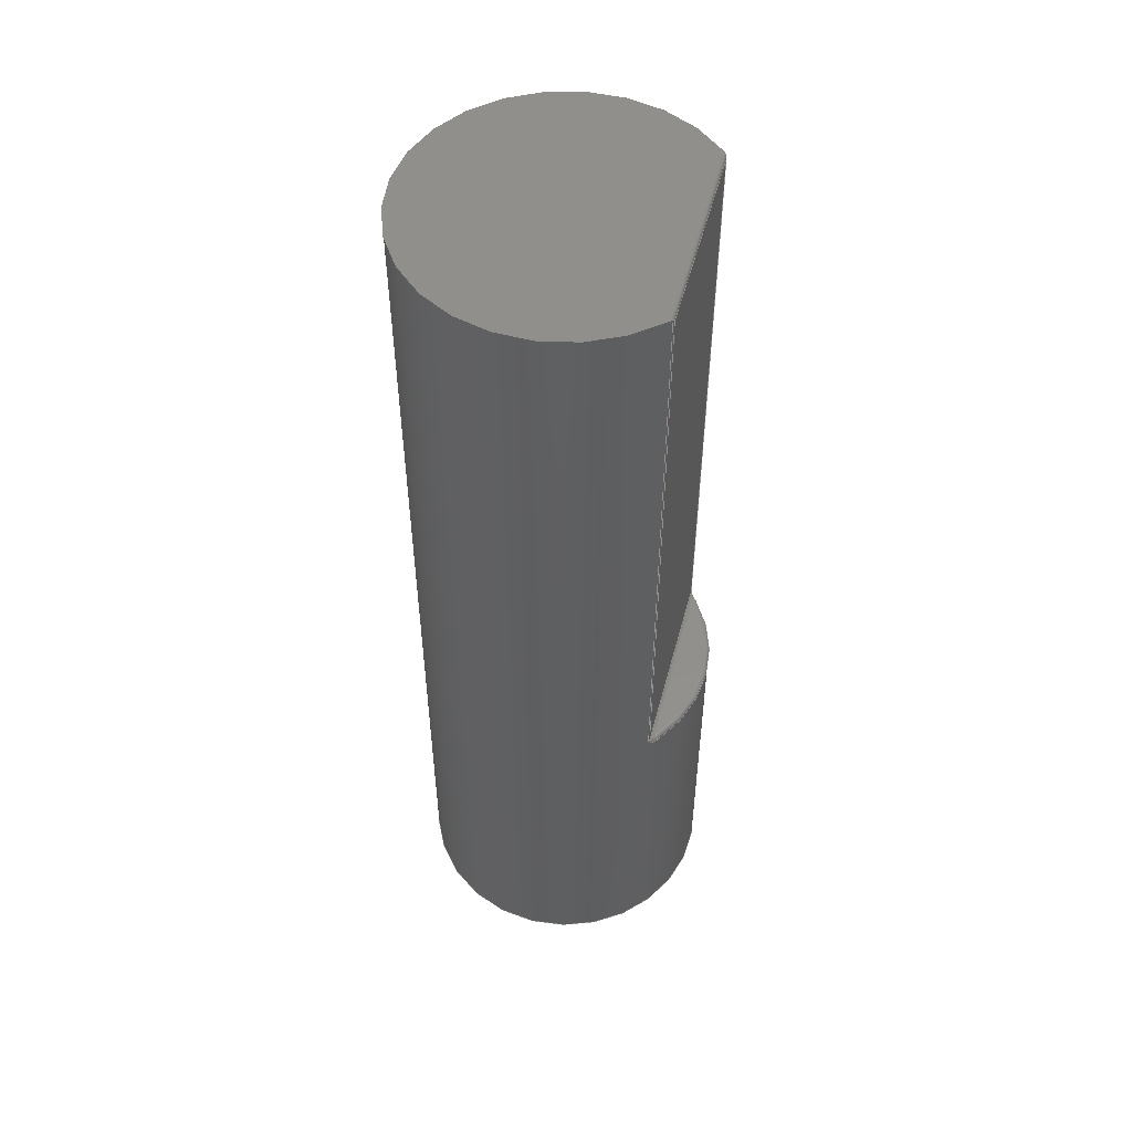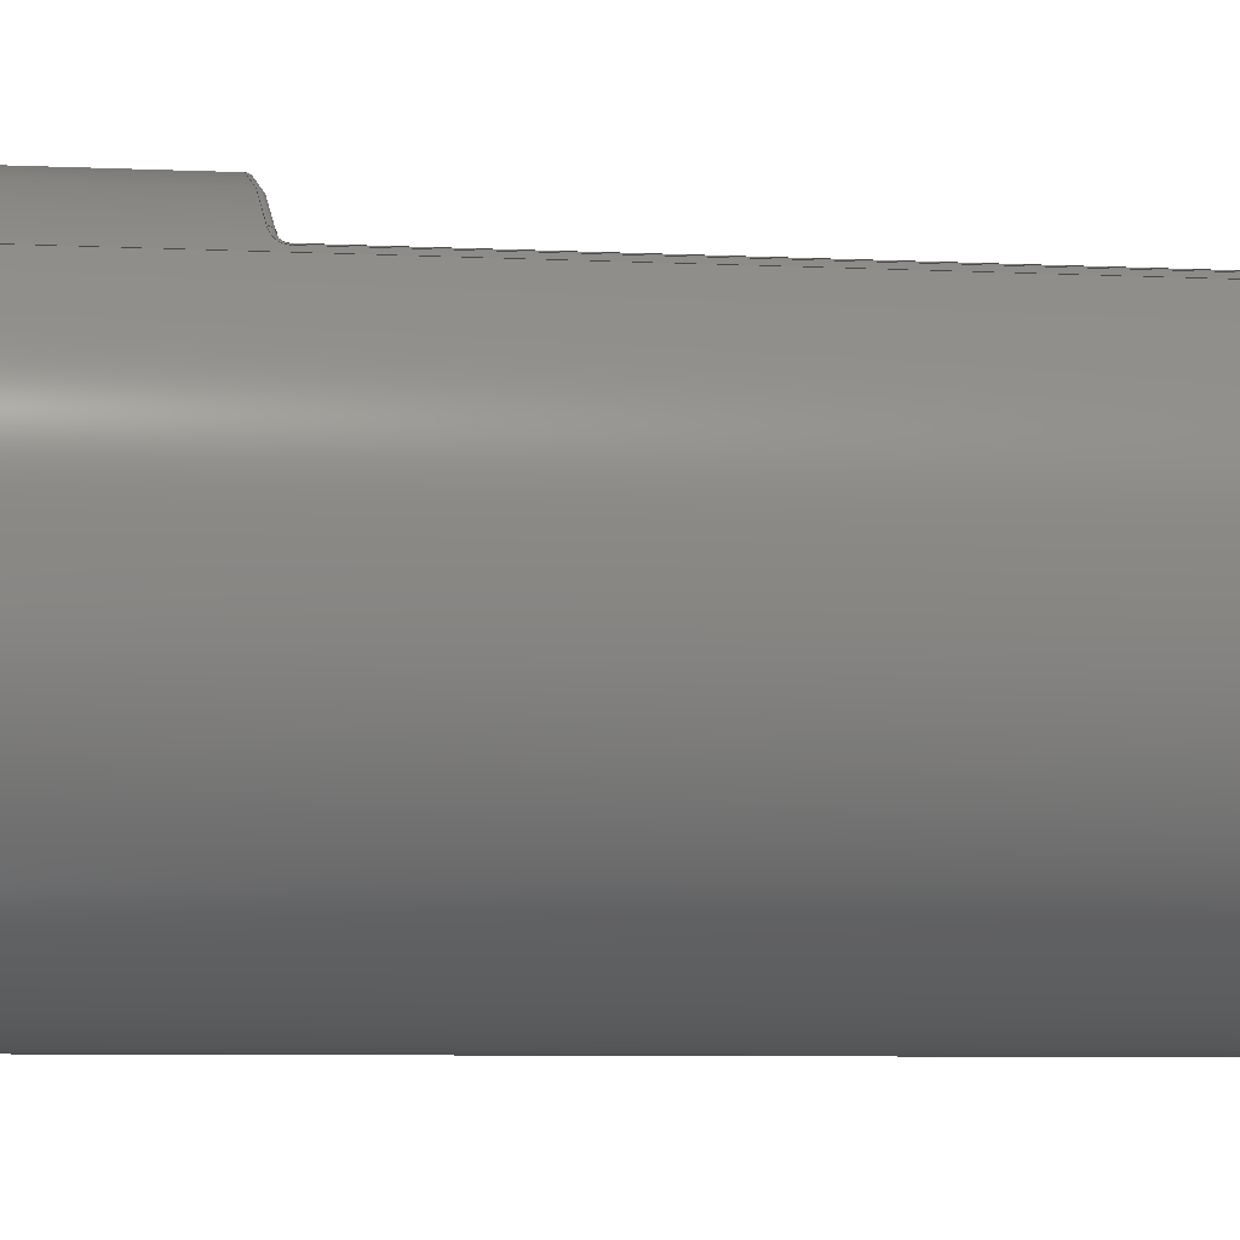
<metadata>
{"format":"step","ext":"step","renderer":"f3d","projection":"perspective","resolution":1024,"background":"white","views":[{"elev":51.9,"azim":104.6,"up":"+Z"},{"elev":-5.0,"azim":-100.8,"up":"+Y"}]}
</metadata>
<code>
ISO-10303-21;
DATA;
#1=PROPERTY_DEFINITION_REPRESENTATION(#5,#3);
#2=PROPERTY_DEFINITION_REPRESENTATION(#6,#4);
#3=REPRESENTATION('',(#7),#358);
#4=REPRESENTATION('',(#8),#358);
#5=PROPERTY_DEFINITION('pmi validation property','',#363);
#6=PROPERTY_DEFINITION('pmi validation property','',#363);
#7=VALUE_REPRESENTATION_ITEM('number of annotations',COUNT_MEASURE(0));
#8=VALUE_REPRESENTATION_ITEM('number of views',COUNT_MEASURE(0));
#9=SHAPE_REPRESENTATION_RELATIONSHIP('','',#191,#10);
#10=ADVANCED_BREP_SHAPE_REPRESENTATION('',(#189),#358);
#11=TOROIDAL_SURFACE('',#212,0.00195,5e-05);
#12=(
BOUNDED_SURFACE()
B_SPLINE_SURFACE(3,2,((#330,#331,#332),(#333,#334,#335),(#336,#337,#338),
(#339,#340,#341)),.UNSPECIFIED.,.F.,.F.,.F.)
B_SPLINE_SURFACE_WITH_KNOTS((4,4),(3,3),(8.779e-05,0.0002924),
(0,1),.PIECEWISE_BEZIER_KNOTS.)
GEOMETRIC_REPRESENTATION_ITEM()
RATIONAL_B_SPLINE_SURFACE(((1,0.9337,1),(1,0.9337,
1),(1,0.8229,1),(1,0.7071,1)))
REPRESENTATION_ITEM('')
SURFACE()
);
#13=(
BOUNDED_SURFACE()
B_SPLINE_SURFACE(3,2,((#343,#344,#345),(#346,#347,#348),(#349,#350,#351),
(#352,#353,#354)),.UNSPECIFIED.,.F.,.F.,.F.)
B_SPLINE_SURFACE_WITH_KNOTS((4,4),(3,3),(9.23e-05,0.0002949),
(0,1),.PIECEWISE_BEZIER_KNOTS.)
GEOMETRIC_REPRESENTATION_ITEM()
RATIONAL_B_SPLINE_SURFACE(((1,0.7071,1),(1,0.8239,
1),(1,0.9337,1),(1,0.9337,1)))
REPRESENTATION_ITEM('')
SURFACE()
);
#14=ELLIPSE('',#203,7.071e-05,5e-05);
#15=ELLIPSE('',#204,7.071e-05,5e-05);
#16=PLANE('',#197);
#17=PLANE('',#198);
#18=PLANE('',#199);
#19=PLANE('',#201);
#20=CIRCLE('',#194,0.002);
#21=CIRCLE('',#195,0.002);
#22=CIRCLE('',#196,0.002);
#23=CIRCLE('',#200,0.00195);
#24=CIRCLE('',#206,5e-05);
#25=CIRCLE('',#208,5e-05);
#26=CIRCLE('',#210,5e-05);
#27=CIRCLE('',#211,5e-05);
#28=B_SPLINE_CURVE_WITH_KNOTS('',3,(#268,#269,#270,#271),.UNSPECIFIED.,
 .F.,.F.,(4,4),(0,0.0002074),.UNSPECIFIED.);
#29=B_SPLINE_CURVE_WITH_KNOTS('',3,(#275,#276,#277,#278),.UNSPECIFIED.,
 .F.,.F.,(4,4),(0,0.0002093),.UNSPECIFIED.);
#30=B_SPLINE_CURVE_WITH_KNOTS('',3,(#282,#283,#284,#285),.UNSPECIFIED.,
 .F.,.F.,(4,4),(0,5.799e-05),.UNSPECIFIED.);
#31=B_SPLINE_CURVE_WITH_KNOTS('',3,(#289,#290,#291,#292),.UNSPECIFIED.,
 .F.,.F.,(4,4),(0,5.778e-05),.UNSPECIFIED.);
#32=B_SPLINE_CURVE_WITH_KNOTS('',3,(#320,#321,#322,#323,#324),
 .UNSPECIFIED.,.F.,.F.,(4,1,4),(0,7.494e-05,0.0001499),
 .UNSPECIFIED.);
#33=B_SPLINE_CURVE_WITH_KNOTS('',3,(#325,#326,#327,#328,#329),
 .UNSPECIFIED.,.F.,.F.,(4,1,4),(0,7.436e-05,0.0001487),
 .UNSPECIFIED.);
#34=ORIENTED_EDGE('',*,*,#82,.T.);
#35=ORIENTED_EDGE('',*,*,#83,.T.);
#36=ORIENTED_EDGE('',*,*,#84,.T.);
#37=ORIENTED_EDGE('',*,*,#85,.T.);
#38=ORIENTED_EDGE('',*,*,#86,.T.);
#39=ORIENTED_EDGE('',*,*,#87,.T.);
#40=ORIENTED_EDGE('',*,*,#88,.F.);
#41=ORIENTED_EDGE('',*,*,#89,.T.);
#42=ORIENTED_EDGE('',*,*,#90,.T.);
#43=ORIENTED_EDGE('',*,*,#88,.T.);
#44=ORIENTED_EDGE('',*,*,#91,.T.);
#45=ORIENTED_EDGE('',*,*,#90,.F.);
#46=ORIENTED_EDGE('',*,*,#92,.T.);
#47=ORIENTED_EDGE('',*,*,#93,.T.);
#48=ORIENTED_EDGE('',*,*,#94,.T.);
#49=ORIENTED_EDGE('',*,*,#95,.T.);
#50=ORIENTED_EDGE('',*,*,#96,.T.);
#51=ORIENTED_EDGE('',*,*,#97,.T.);
#52=ORIENTED_EDGE('',*,*,#98,.F.);
#53=ORIENTED_EDGE('',*,*,#96,.F.);
#54=ORIENTED_EDGE('',*,*,#99,.F.);
#55=ORIENTED_EDGE('',*,*,#89,.F.);
#56=ORIENTED_EDGE('',*,*,#91,.F.);
#57=ORIENTED_EDGE('',*,*,#87,.F.);
#58=ORIENTED_EDGE('',*,*,#99,.T.);
#59=ORIENTED_EDGE('',*,*,#95,.F.);
#60=ORIENTED_EDGE('',*,*,#100,.F.);
#61=ORIENTED_EDGE('',*,*,#82,.F.);
#62=ORIENTED_EDGE('',*,*,#98,.T.);
#63=ORIENTED_EDGE('',*,*,#86,.F.);
#64=ORIENTED_EDGE('',*,*,#101,.F.);
#65=ORIENTED_EDGE('',*,*,#97,.F.);
#66=ORIENTED_EDGE('',*,*,#102,.F.);
#67=ORIENTED_EDGE('',*,*,#94,.F.);
#68=ORIENTED_EDGE('',*,*,#103,.F.);
#69=ORIENTED_EDGE('',*,*,#92,.F.);
#70=ORIENTED_EDGE('',*,*,#100,.T.);
#71=ORIENTED_EDGE('',*,*,#102,.T.);
#72=ORIENTED_EDGE('',*,*,#104,.F.);
#73=ORIENTED_EDGE('',*,*,#83,.F.);
#74=ORIENTED_EDGE('',*,*,#101,.T.);
#75=ORIENTED_EDGE('',*,*,#85,.F.);
#76=ORIENTED_EDGE('',*,*,#105,.F.);
#77=ORIENTED_EDGE('',*,*,#103,.T.);
#78=ORIENTED_EDGE('',*,*,#104,.T.);
#79=ORIENTED_EDGE('',*,*,#93,.F.);
#80=ORIENTED_EDGE('',*,*,#105,.T.);
#81=ORIENTED_EDGE('',*,*,#84,.F.);
#82=EDGE_CURVE('',#106,#107,#121,.T.);
#83=EDGE_CURVE('',#107,#108,#28,.F.);
#84=EDGE_CURVE('',#108,#109,#20,.T.);
#85=EDGE_CURVE('',#109,#110,#29,.F.);
#86=EDGE_CURVE('',#110,#111,#122,.F.);
#87=EDGE_CURVE('',#111,#112,#30,.T.);
#88=EDGE_CURVE('',#113,#112,#21,.T.);
#89=EDGE_CURVE('',#113,#106,#31,.T.);
#90=EDGE_CURVE('',#114,#114,#22,.T.);
#91=EDGE_CURVE('',#112,#113,#123,.F.);
#92=EDGE_CURVE('',#115,#116,#124,.T.);
#93=EDGE_CURVE('',#116,#115,#23,.F.);
#94=EDGE_CURVE('',#117,#118,#125,.F.);
#95=EDGE_CURVE('',#118,#119,#126,.F.);
#96=EDGE_CURVE('',#119,#120,#127,.T.);
#97=EDGE_CURVE('',#120,#117,#128,.T.);
#98=EDGE_CURVE('',#120,#111,#14,.F.);
#99=EDGE_CURVE('',#106,#119,#15,.T.);
#100=EDGE_CURVE('',#107,#118,#24,.T.);
#101=EDGE_CURVE('',#117,#110,#25,.T.);
#102=EDGE_CURVE('',#118,#115,#32,.T.);
#103=EDGE_CURVE('',#116,#117,#33,.T.);
#104=EDGE_CURVE('',#108,#115,#26,.F.);
#105=EDGE_CURVE('',#116,#109,#27,.F.);
#106=VERTEX_POINT('',#266);
#107=VERTEX_POINT('',#267);
#108=VERTEX_POINT('',#272);
#109=VERTEX_POINT('',#274);
#110=VERTEX_POINT('',#279);
#111=VERTEX_POINT('',#281);
#112=VERTEX_POINT('',#286);
#113=VERTEX_POINT('',#288);
#114=VERTEX_POINT('',#294);
#115=VERTEX_POINT('',#300);
#116=VERTEX_POINT('',#301);
#117=VERTEX_POINT('',#305);
#118=VERTEX_POINT('',#306);
#119=VERTEX_POINT('',#308);
#120=VERTEX_POINT('',#310);
#121=LINE('',#265,#129);
#122=LINE('',#280,#130);
#123=LINE('',#296,#131);
#124=LINE('',#299,#132);
#125=LINE('',#304,#133);
#126=LINE('',#307,#134);
#127=LINE('',#309,#135);
#128=LINE('',#311,#136);
#129=VECTOR('',#217,1);
#130=VECTOR('',#220,1);
#131=VECTOR('',#227,1);
#132=VECTOR('',#232,1);
#133=VECTOR('',#237,1);
#134=VECTOR('',#238,1);
#135=VECTOR('',#239,1);
#136=VECTOR('',#240,1);
#137=EDGE_LOOP('',(#34,#35,#36,#37,#38,#39,#40,#41));
#138=EDGE_LOOP('',(#42));
#139=EDGE_LOOP('',(#43,#44));
#140=EDGE_LOOP('',(#45));
#141=EDGE_LOOP('',(#46,#47));
#142=EDGE_LOOP('',(#48,#49,#50,#51));
#143=EDGE_LOOP('',(#52,#53,#54,#55,#56,#57));
#144=EDGE_LOOP('',(#58,#59,#60,#61));
#145=EDGE_LOOP('',(#62,#63,#64,#65));
#146=EDGE_LOOP('',(#66,#67,#68,#69));
#147=EDGE_LOOP('',(#70,#71,#72,#73));
#148=EDGE_LOOP('',(#74,#75,#76,#77));
#149=EDGE_LOOP('',(#78,#79,#80,#81));
#150=FACE_BOUND('',#137,.T.);
#151=FACE_BOUND('',#138,.T.);
#152=FACE_BOUND('',#139,.T.);
#153=FACE_BOUND('',#140,.T.);
#154=FACE_BOUND('',#141,.T.);
#155=FACE_BOUND('',#142,.T.);
#156=FACE_BOUND('',#143,.T.);
#157=FACE_BOUND('',#144,.T.);
#158=FACE_BOUND('',#145,.T.);
#159=FACE_BOUND('',#146,.T.);
#160=FACE_BOUND('',#147,.T.);
#161=FACE_BOUND('',#148,.T.);
#162=FACE_BOUND('',#149,.T.);
#163=CYLINDRICAL_SURFACE('',#193,0.002);
#164=CYLINDRICAL_SURFACE('',#202,5e-05);
#165=CYLINDRICAL_SURFACE('',#205,5e-05);
#166=CYLINDRICAL_SURFACE('',#207,5e-05);
#167=CYLINDRICAL_SURFACE('',#209,5e-05);
#168=ADVANCED_FACE('',(#150,#151),#163,.T.);
#169=ADVANCED_FACE('',(#152),#16,.T.);
#170=ADVANCED_FACE('',(#153),#17,.F.);
#171=ADVANCED_FACE('',(#154),#18,.F.);
#172=ADVANCED_FACE('',(#155),#19,.F.);
#173=ADVANCED_FACE('',(#156),#164,.T.);
#174=ADVANCED_FACE('',(#157),#165,.T.);
#175=ADVANCED_FACE('',(#158),#166,.T.);
#176=ADVANCED_FACE('',(#159),#167,.F.);
#177=ADVANCED_FACE('',(#160),#12,.T.);
#178=ADVANCED_FACE('',(#161),#13,.T.);
#179=ADVANCED_FACE('',(#162),#11,.T.);
#180=CLOSED_SHELL('',(#168,#169,#170,#171,#172,#173,#174,#175,#176,#177,
#178,#179));
#181=STYLED_ITEM('',(#182),#189);
#182=PRESENTATION_STYLE_ASSIGNMENT((#183));
#183=SURFACE_STYLE_USAGE(.BOTH.,#184);
#184=SURFACE_SIDE_STYLE('',(#185));
#185=SURFACE_STYLE_FILL_AREA(#186);
#186=FILL_AREA_STYLE('',(#187));
#187=FILL_AREA_STYLE_COLOUR('',#188);
#188=COLOUR_RGB('',0.6471,0.6196,0.5882);
#189=MANIFOLD_SOLID_BREP('Part 8',#180);
#190=SHAPE_DEFINITION_REPRESENTATION(#363,#191);
#191=SHAPE_REPRESENTATION('Part 8',(#192),#358);
#192=AXIS2_PLACEMENT_3D('',#263,#213,#214);
#193=AXIS2_PLACEMENT_3D('',#264,#215,#216);
#194=AXIS2_PLACEMENT_3D('',#273,#218,#219);
#195=AXIS2_PLACEMENT_3D('',#287,#221,#222);
#196=AXIS2_PLACEMENT_3D('',#293,#223,#224);
#197=AXIS2_PLACEMENT_3D('',#295,#225,#226);
#198=AXIS2_PLACEMENT_3D('',#297,#228,#229);
#199=AXIS2_PLACEMENT_3D('',#298,#230,#231);
#200=AXIS2_PLACEMENT_3D('',#302,#233,#234);
#201=AXIS2_PLACEMENT_3D('',#303,#235,#236);
#202=AXIS2_PLACEMENT_3D('',#312,#241,#242);
#203=AXIS2_PLACEMENT_3D('',#313,#243,#244);
#204=AXIS2_PLACEMENT_3D('',#314,#245,#246);
#205=AXIS2_PLACEMENT_3D('',#315,#247,#248);
#206=AXIS2_PLACEMENT_3D('',#316,#249,#250);
#207=AXIS2_PLACEMENT_3D('',#317,#251,#252);
#208=AXIS2_PLACEMENT_3D('',#318,#253,#254);
#209=AXIS2_PLACEMENT_3D('',#319,#255,#256);
#210=AXIS2_PLACEMENT_3D('',#342,#257,#258);
#211=AXIS2_PLACEMENT_3D('',#355,#259,#260);
#212=AXIS2_PLACEMENT_3D('',#356,#261,#262);
#213=DIRECTION('',(0,0,1));
#214=DIRECTION('',(1,0,0));
#215=DIRECTION('',(0,0,-1));
#216=DIRECTION('',(-1,0,0));
#217=DIRECTION('',(0,0,-1));
#218=DIRECTION('',(0,0,-1));
#219=DIRECTION('',(-1,0,0));
#220=DIRECTION('',(0,0,-1));
#221=DIRECTION('',(0,0,1));
#222=DIRECTION('',(1,0,0));
#223=DIRECTION('',(0,0,1));
#224=DIRECTION('',(1,0,0));
#225=DIRECTION('',(0,0,1));
#226=DIRECTION('',(1,0,0));
#227=DIRECTION('',(1,0,0));
#228=DIRECTION('',(0,0,1));
#229=DIRECTION('',(1,0,0));
#230=DIRECTION('',(0,0,-1));
#231=DIRECTION('',(-1,0,0));
#232=DIRECTION('',(1,0,0));
#233=DIRECTION('',(0,0,-1));
#234=DIRECTION('',(-1,0,0));
#235=DIRECTION('',(0,-1,0));
#236=DIRECTION('',(0,0,-1));
#237=DIRECTION('',(1,0,0));
#238=DIRECTION('',(0,0,-1));
#239=DIRECTION('',(1,0,0));
#240=DIRECTION('',(0,0,-1));
#241=DIRECTION('',(-1,0,0));
#242=DIRECTION('',(0,0,1));
#243=DIRECTION('',(-0.7071,0,0.7071));
#244=DIRECTION('',(-0.7071,0,-0.7071));
#245=DIRECTION('',(-0.7071,0,-0.7071));
#246=DIRECTION('',(-0.7071,0,0.7071));
#247=DIRECTION('',(0,0,-1));
#248=DIRECTION('',(-1,0,0));
#249=DIRECTION('',(0,0,-1));
#250=DIRECTION('',(-1,0,0));
#251=DIRECTION('',(0,0,-1));
#252=DIRECTION('',(-1,0,0));
#253=DIRECTION('',(0,0,-1));
#254=DIRECTION('',(-1,0,0));
#255=DIRECTION('',(-1,0,0));
#256=DIRECTION('',(0,0,1));
#257=DIRECTION('',(-0.7949,-0.6068,0));
#258=DIRECTION('',(0.6068,-0.7949,0));
#259=DIRECTION('',(0.7949,-0.6068,2.631e-15));
#260=DIRECTION('',(0.6068,0.7949,0));
#261=DIRECTION('',(0,0,-1));
#262=DIRECTION('',(-1,0,0));
#263=CARTESIAN_POINT('',(0,0,0));
#264=CARTESIAN_POINT('',(0,0,0.0175));
#265=CARTESIAN_POINT('',(-0.001337,0.001487,0.0175));
#266=CARTESIAN_POINT('',(-0.001337,0.001487,0.01748));
#267=CARTESIAN_POINT('',(-0.001337,0.001487,0.00955));
#268=CARTESIAN_POINT('',(-0.001214,0.00159,0.00945));
#269=CARTESIAN_POINT('',(-0.001269,0.001547,0.00945));
#270=CARTESIAN_POINT('',(-0.001337,0.001487,0.00948));
#271=CARTESIAN_POINT('',(-0.001337,0.001487,0.00955));
#272=CARTESIAN_POINT('',(-0.001214,0.00159,0.00945));
#273=CARTESIAN_POINT('',(0,0,0.00945));
#274=CARTESIAN_POINT('',(0.001214,0.00159,0.00945));
#275=CARTESIAN_POINT('',(0.001337,0.001487,0.00955));
#276=CARTESIAN_POINT('',(0.001337,0.001487,0.009479));
#277=CARTESIAN_POINT('',(0.001269,0.001547,0.00945));
#278=CARTESIAN_POINT('',(0.001214,0.00159,0.00945));
#279=CARTESIAN_POINT('',(0.001337,0.001487,0.00955));
#280=CARTESIAN_POINT('',(0.001337,0.001487,0.0175));
#281=CARTESIAN_POINT('',(0.001337,0.001487,0.01748));
#282=CARTESIAN_POINT('',(0.001337,0.001487,0.01748));
#283=CARTESIAN_POINT('',(0.001349,0.001477,0.0175));
#284=CARTESIAN_POINT('',(0.001363,0.001463,0.0175));
#285=CARTESIAN_POINT('',(0.001377,0.00145,0.0175));
#286=CARTESIAN_POINT('',(0.001377,0.00145,0.0175));
#287=CARTESIAN_POINT('',(0,0,0.0175));
#288=CARTESIAN_POINT('',(-0.001377,0.00145,0.0175));
#289=CARTESIAN_POINT('',(-0.001377,0.00145,0.0175));
#290=CARTESIAN_POINT('',(-0.001363,0.001463,0.0175));
#291=CARTESIAN_POINT('',(-0.001349,0.001477,0.0175));
#292=CARTESIAN_POINT('',(-0.001337,0.001487,0.01748));
#293=CARTESIAN_POINT('',(0,0,0.005));
#294=CARTESIAN_POINT('',(0.002,0,0.005));
#295=CARTESIAN_POINT('',(0,0,0.0175));
#296=CARTESIAN_POINT('',(-0.001323,0.00145,0.0175));
#297=CARTESIAN_POINT('',(0,0,0.005));
#298=CARTESIAN_POINT('',(-0.00222,0.002246,0.0095));
#299=CARTESIAN_POINT('',(0.001323,0.00155,0.0095));
#300=CARTESIAN_POINT('',(-0.001183,0.00155,0.0095));
#301=CARTESIAN_POINT('',(0.001183,0.00155,0.0095));
#302=CARTESIAN_POINT('',(0,0,0.0095));
#303=CARTESIAN_POINT('',(-0.00222,0.0015,0.0095));
#304=CARTESIAN_POINT('',(-0.001323,0.0015,0.00955));
#305=CARTESIAN_POINT('',(0.001304,0.0015,0.00955));
#306=CARTESIAN_POINT('',(-0.001304,0.0015,0.00955));
#307=CARTESIAN_POINT('',(-0.001304,0.0015,0.0095));
#308=CARTESIAN_POINT('',(-0.001304,0.0015,0.01745));
#309=CARTESIAN_POINT('',(0.001323,0.0015,0.01745));
#310=CARTESIAN_POINT('',(0.001304,0.0015,0.01745));
#311=CARTESIAN_POINT('',(0.001304,0.0015,0.0095));
#312=CARTESIAN_POINT('',(-0.00222,0.00145,0.01745));
#313=CARTESIAN_POINT('',(0.001304,0.00145,0.01745));
#314=CARTESIAN_POINT('',(-0.001304,0.00145,0.01745));
#315=CARTESIAN_POINT('',(-0.001304,0.00145,0.0175));
#316=CARTESIAN_POINT('',(-0.001304,0.00145,0.00955));
#317=CARTESIAN_POINT('',(0.001304,0.00145,0.0175));
#318=CARTESIAN_POINT('',(0.001304,0.00145,0.00955));
#319=CARTESIAN_POINT('',(-0.00222,0.00155,0.00955));
#320=CARTESIAN_POINT('',(-0.001304,0.0015,0.00955));
#321=CARTESIAN_POINT('',(-0.001304,0.0015,0.009525));
#322=CARTESIAN_POINT('',(-0.001249,0.001525,0.009504));
#323=CARTESIAN_POINT('',(-0.001206,0.001541,0.0095));
#324=CARTESIAN_POINT('',(-0.001183,0.00155,0.0095));
#325=CARTESIAN_POINT('',(0.001183,0.00155,0.0095));
#326=CARTESIAN_POINT('',(0.001206,0.001541,0.0095));
#327=CARTESIAN_POINT('',(0.001248,0.001525,0.009504));
#328=CARTESIAN_POINT('',(0.001304,0.0015,0.009525));
#329=CARTESIAN_POINT('',(0.001304,0.0015,0.00955));
#330=CARTESIAN_POINT('',(-0.001304,0.0015,0.00955));
#331=CARTESIAN_POINT('',(-0.001323,0.0015,0.00955));
#332=CARTESIAN_POINT('',(-0.001337,0.001487,0.00955));
#333=CARTESIAN_POINT('',(-0.001304,0.0015,0.009515));
#334=CARTESIAN_POINT('',(-0.001323,0.0015,0.009501));
#335=CARTESIAN_POINT('',(-0.001337,0.001487,0.009481));
#336=CARTESIAN_POINT('',(-0.001237,0.001529,0.0095));
#337=CARTESIAN_POINT('',(-0.001253,0.00156,0.009486));
#338=CARTESIAN_POINT('',(-0.001269,0.001547,0.00945));
#339=CARTESIAN_POINT('',(-0.001183,0.00155,0.0095));
#340=CARTESIAN_POINT('',(-0.001214,0.00159,0.0095));
#341=CARTESIAN_POINT('',(-0.001214,0.00159,0.00945));
#342=CARTESIAN_POINT('',(-0.001183,0.00155,0.00945));
#343=CARTESIAN_POINT('',(0.001183,0.00155,0.0095));
#344=CARTESIAN_POINT('',(0.001214,0.00159,0.0095));
#345=CARTESIAN_POINT('',(0.001214,0.00159,0.00945));
#346=CARTESIAN_POINT('',(0.001238,0.001529,0.0095));
#347=CARTESIAN_POINT('',(0.001253,0.00156,0.009486));
#348=CARTESIAN_POINT('',(0.001269,0.001547,0.00945));
#349=CARTESIAN_POINT('',(0.001304,0.0015,0.009516));
#350=CARTESIAN_POINT('',(0.001323,0.0015,0.009501));
#351=CARTESIAN_POINT('',(0.001337,0.001487,0.009482));
#352=CARTESIAN_POINT('',(0.001304,0.0015,0.00955));
#353=CARTESIAN_POINT('',(0.001323,0.0015,0.00955));
#354=CARTESIAN_POINT('',(0.001337,0.001487,0.00955));
#355=CARTESIAN_POINT('',(0.001183,0.00155,0.00945));
#356=CARTESIAN_POINT('',(0,0,0.00945));
#357=MECHANICAL_DESIGN_GEOMETRIC_PRESENTATION_REPRESENTATION('',(#181),
#358);
#358=(
GEOMETRIC_REPRESENTATION_CONTEXT(3)
GLOBAL_UNCERTAINTY_ASSIGNED_CONTEXT((#359))
GLOBAL_UNIT_ASSIGNED_CONTEXT((#362,#361,#360))
REPRESENTATION_CONTEXT('Part 8','TOP_LEVEL_ASSEMBLY_PART')
);
#359=UNCERTAINTY_MEASURE_WITH_UNIT(LENGTH_MEASURE(5e-06),#362,
'DISTANCE_ACCURACY_VALUE','Maximum Tolerance applied to model');
#360=(
NAMED_UNIT(*)
SI_UNIT($,.STERADIAN.)
SOLID_ANGLE_UNIT()
);
#361=(
NAMED_UNIT(*)
PLANE_ANGLE_UNIT()
SI_UNIT($,.RADIAN.)
);
#362=(
LENGTH_UNIT()
NAMED_UNIT(*)
SI_UNIT($,.METRE.)
);
#363=PRODUCT_DEFINITION_SHAPE('','',#364);
#364=PRODUCT_DEFINITION('','',#366,#365);
#365=PRODUCT_DEFINITION_CONTEXT('',#372,'design');
#366=PRODUCT_DEFINITION_FORMATION_WITH_SPECIFIED_SOURCE('','',#368,
 .NOT_KNOWN.);
#367=PRODUCT_RELATED_PRODUCT_CATEGORY('','',(#368));
#368=PRODUCT('Part 8','Part 8','Part 8',(#370));
#369=PRODUCT_CATEGORY('','');
#370=PRODUCT_CONTEXT('',#372,'mechanical');
#371=APPLICATION_PROTOCOL_DEFINITION('international standard',
'automotive_design',2010,#372);
#372=APPLICATION_CONTEXT(
'core data for automotive mechanical design processes');
ENDSEC;
END-ISO-10303-21;

</code>
